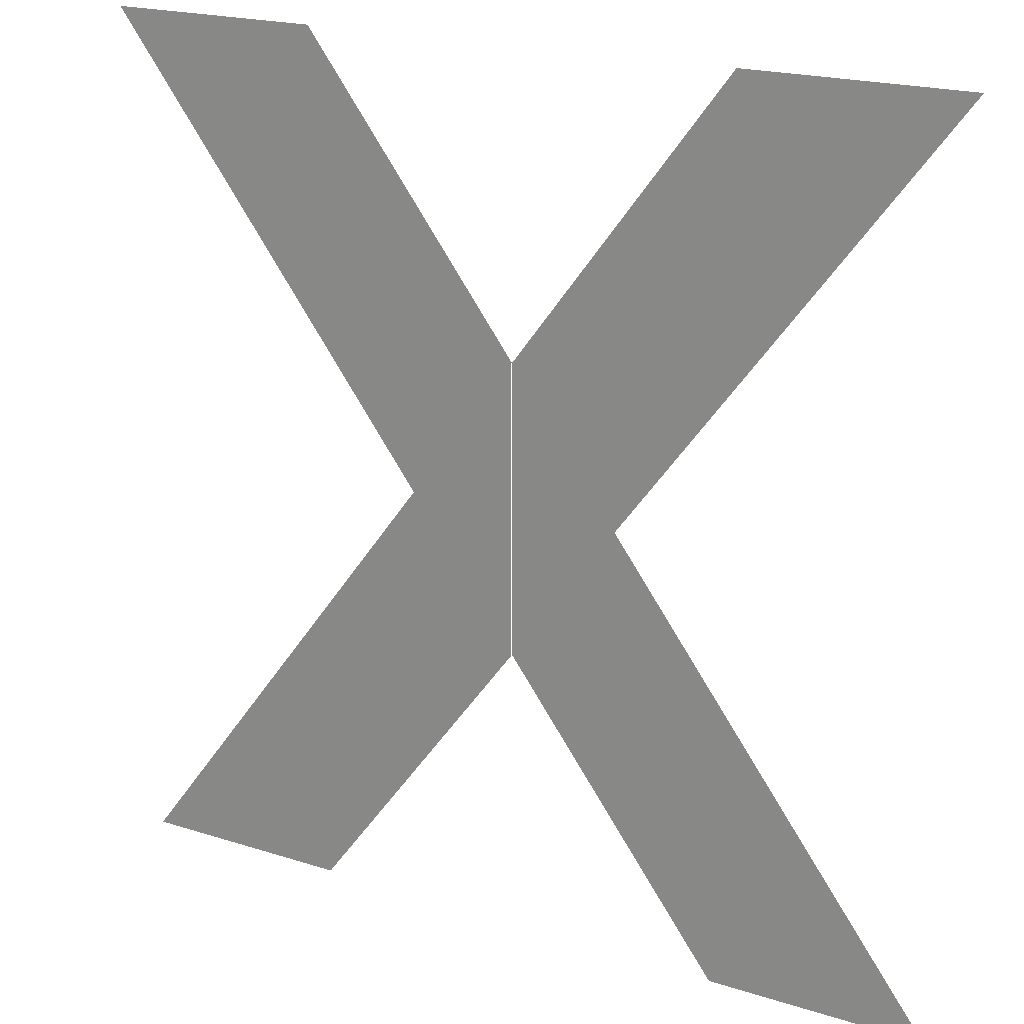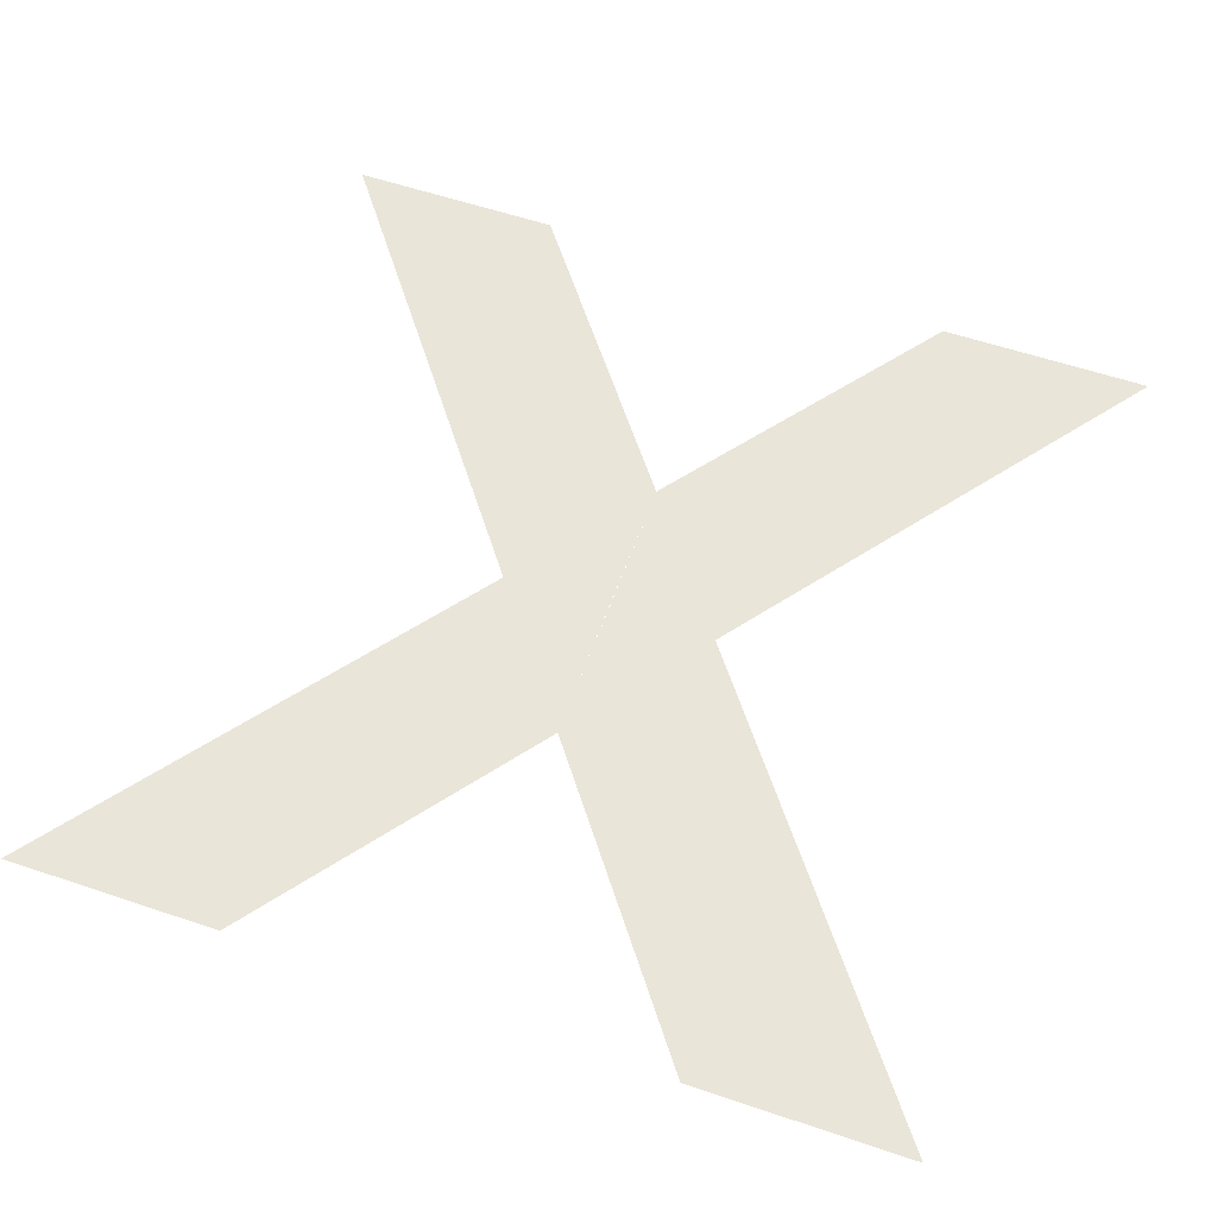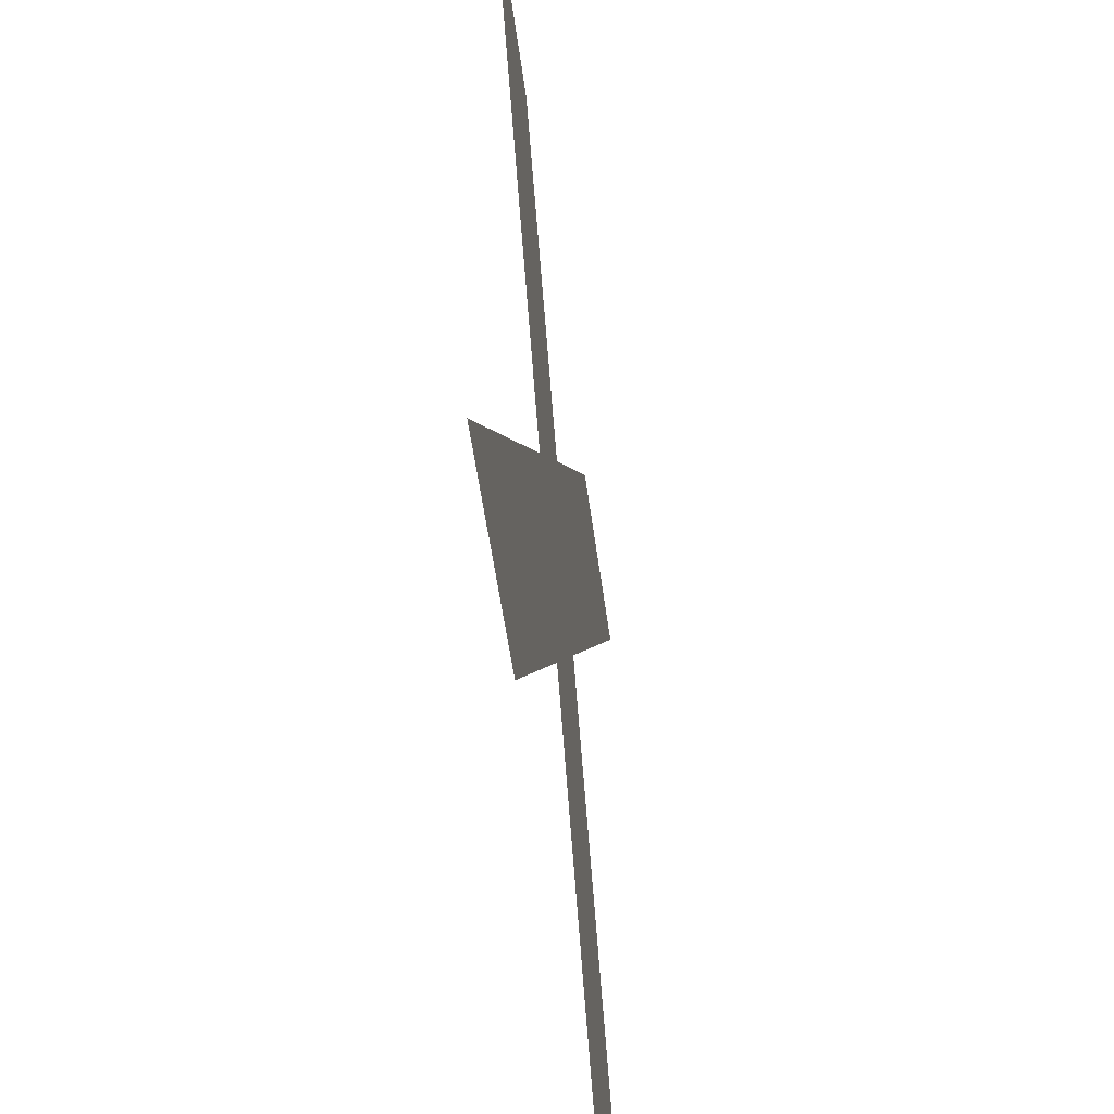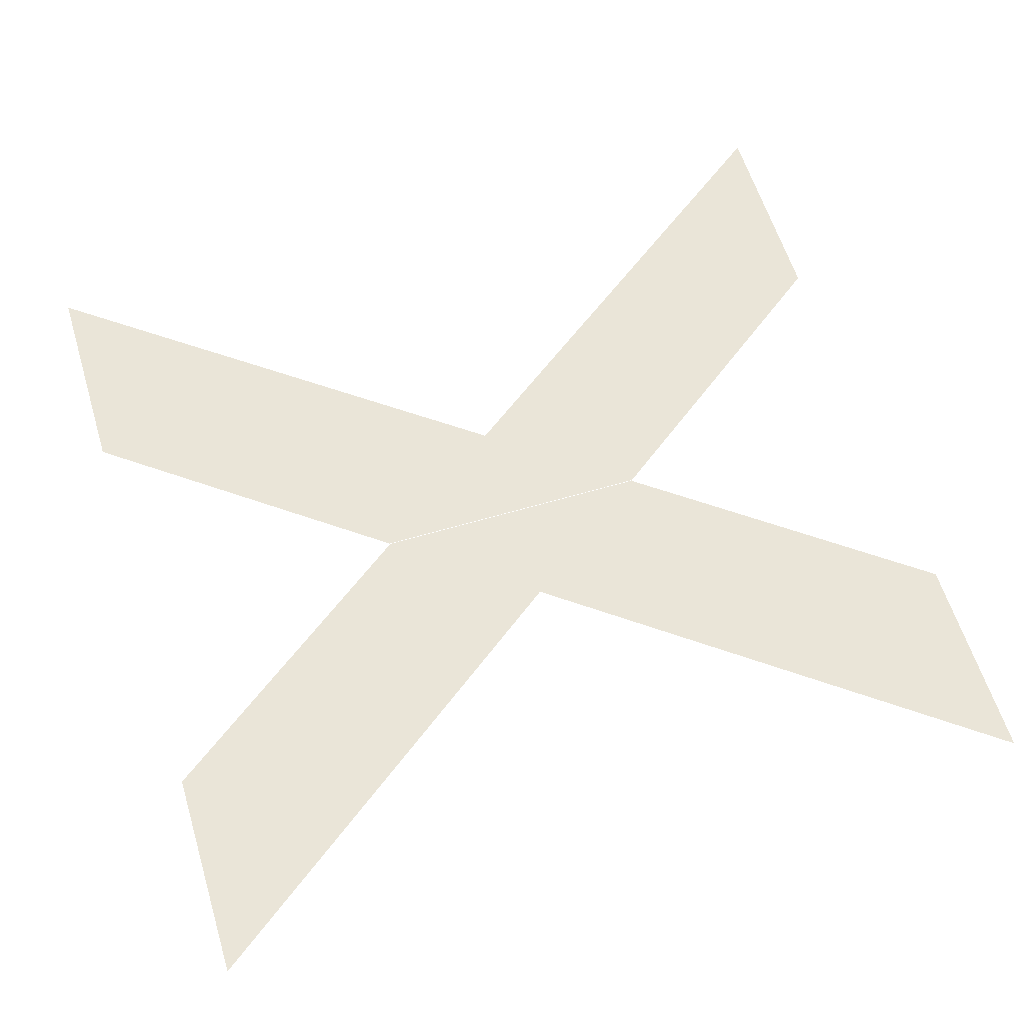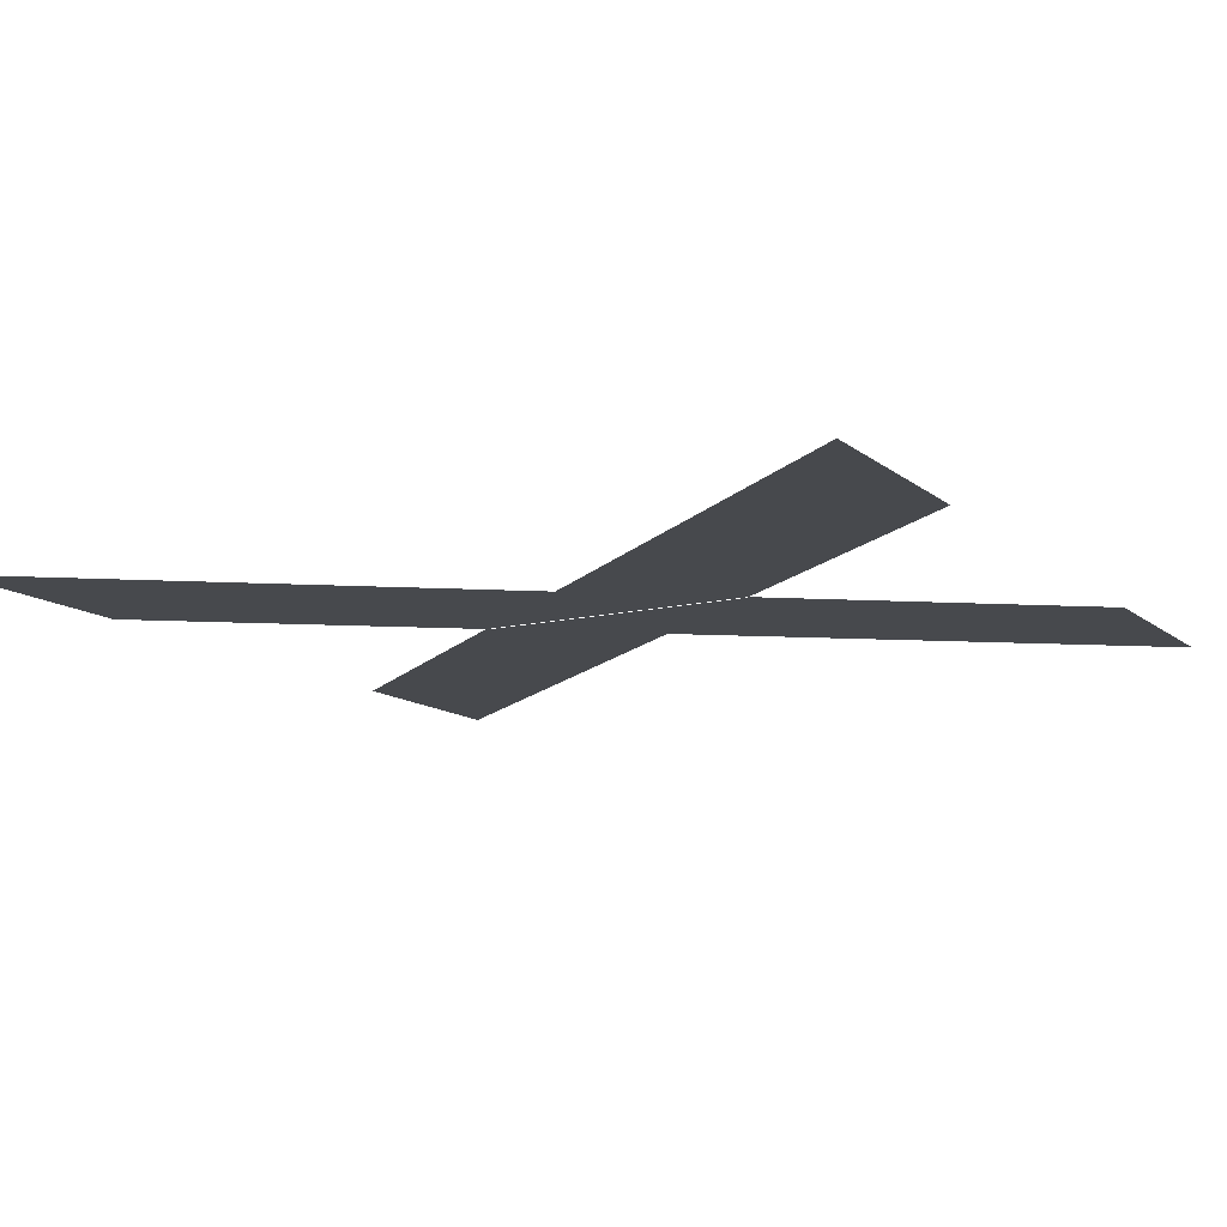
<metadata>
{"format":"obj","ext":"obj","renderer":"f3d","projection":"perspective","resolution":1024,"background":"white","views":[{"elev":20.1,"azim":30.5,"up":"+Y"},{"elev":58.4,"azim":19.2,"up":"+Z"},{"elev":-53.6,"azim":97.6,"up":"+Y"},{"elev":59.6,"azim":-106.9,"up":"+Z"},{"elev":-12.4,"azim":-60.3,"up":"+Z"}]}
</metadata>
<code>
v -0.5 -0.5 0
v -0.25 -0.5 0
v 0.25 0.5 0
v 0.5 0.5 0
v -0.5 0.5 0
v -0.25 0.5 0
v 0.25 -0.5 0
v 0.5 -0.5 0
v 0.125 0 0
v -0.125 0 0
v 0 -0.1667 0
v 0 -0.1667 0
v 0 0.1667 0
v 0 0.1667 0
f 9 10 14
f 9 8 7
f 12 2 10
f 2 1 10
f 9 7 12
f 3 4 9
f 5 6 10
f 6 14 10
f 14 3 9
f 9 12 10
l 13 12

</code>
